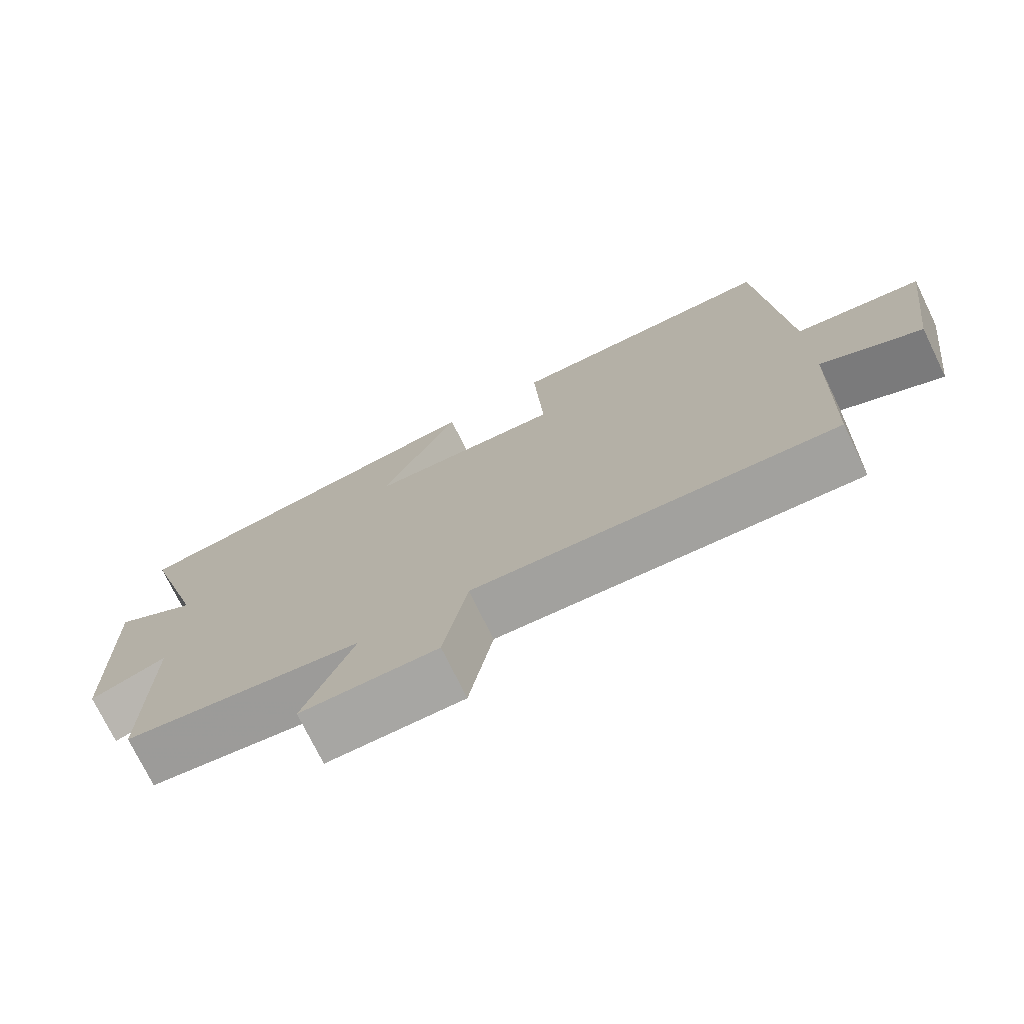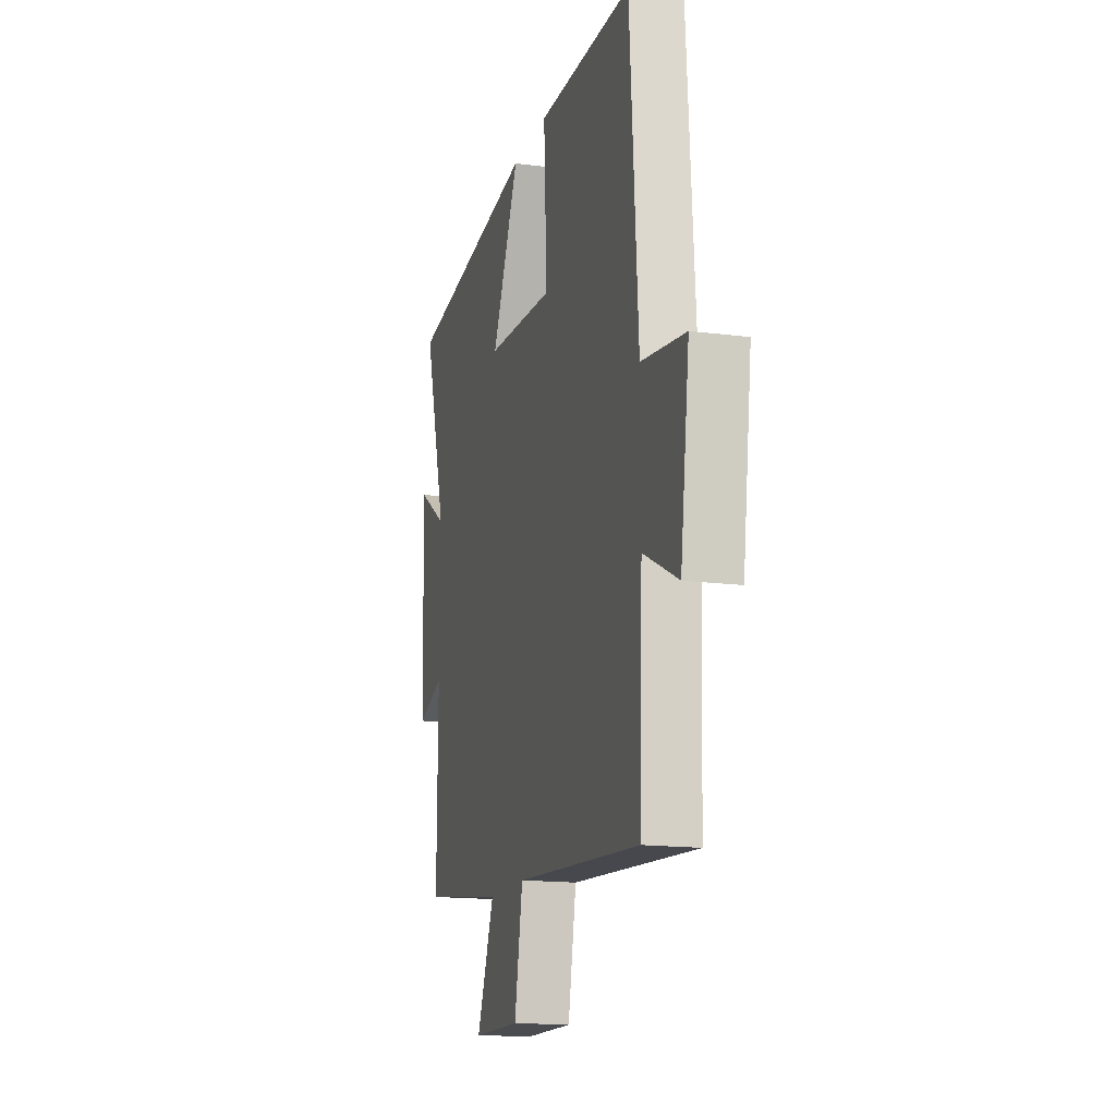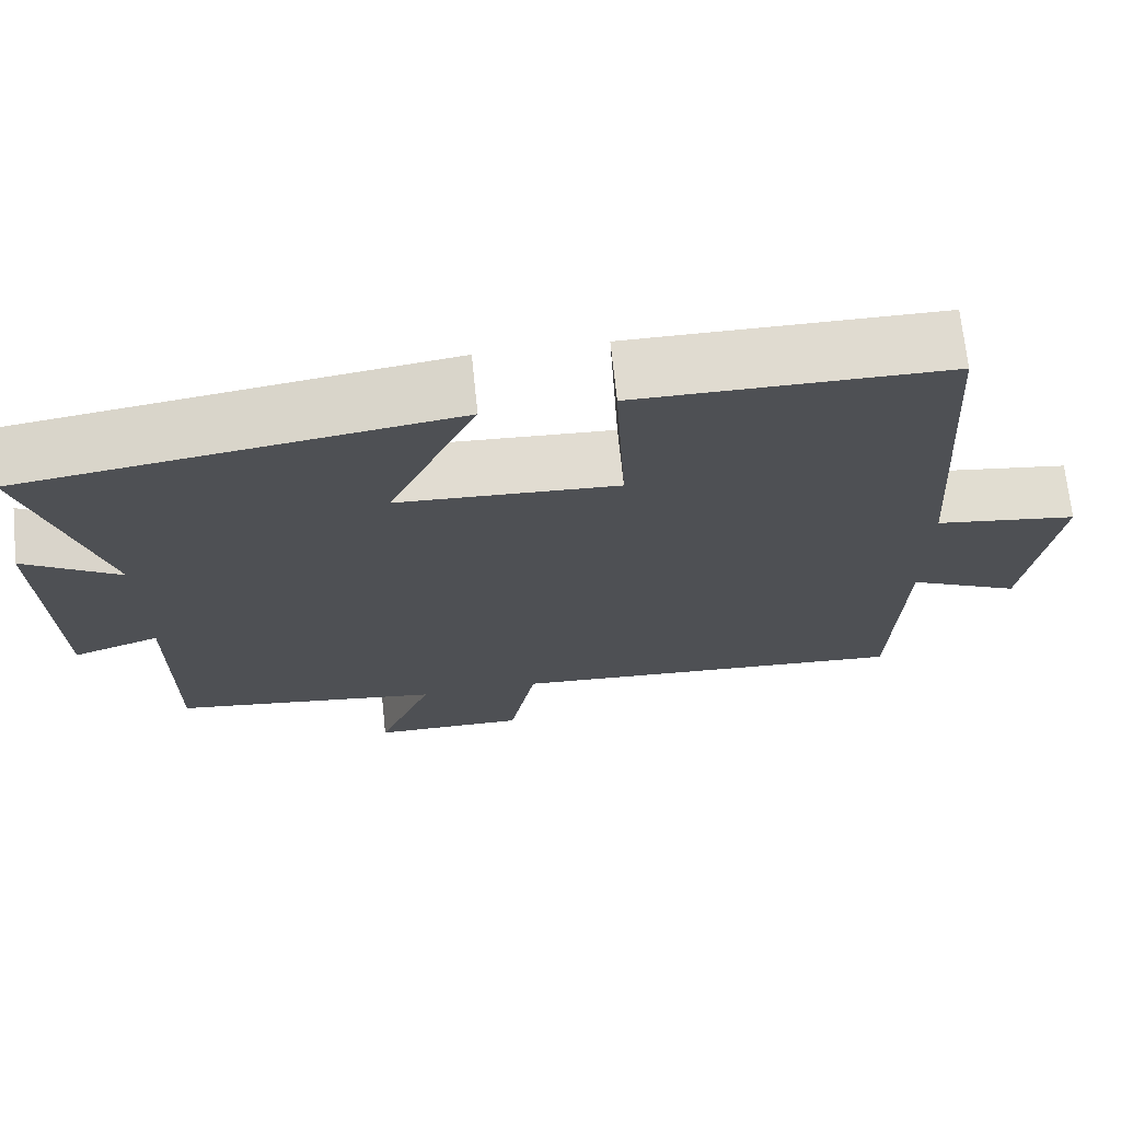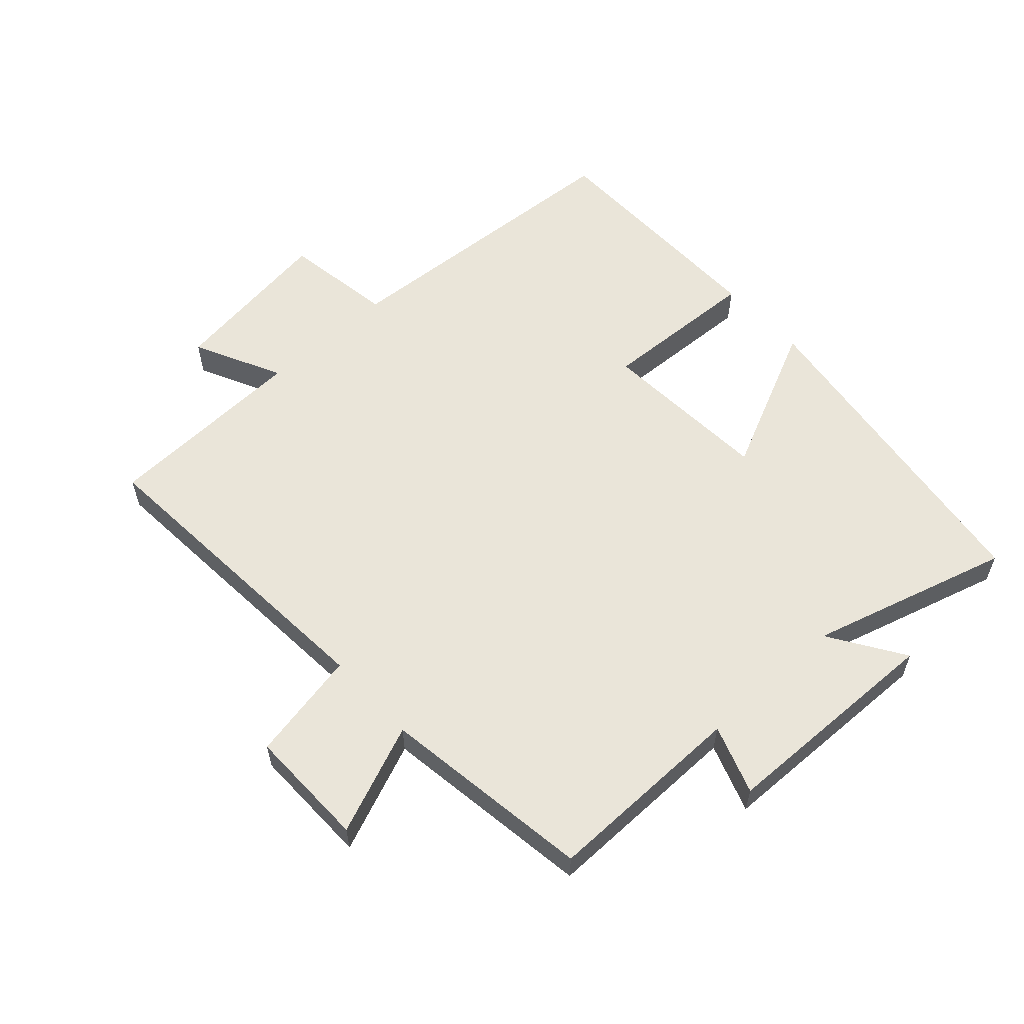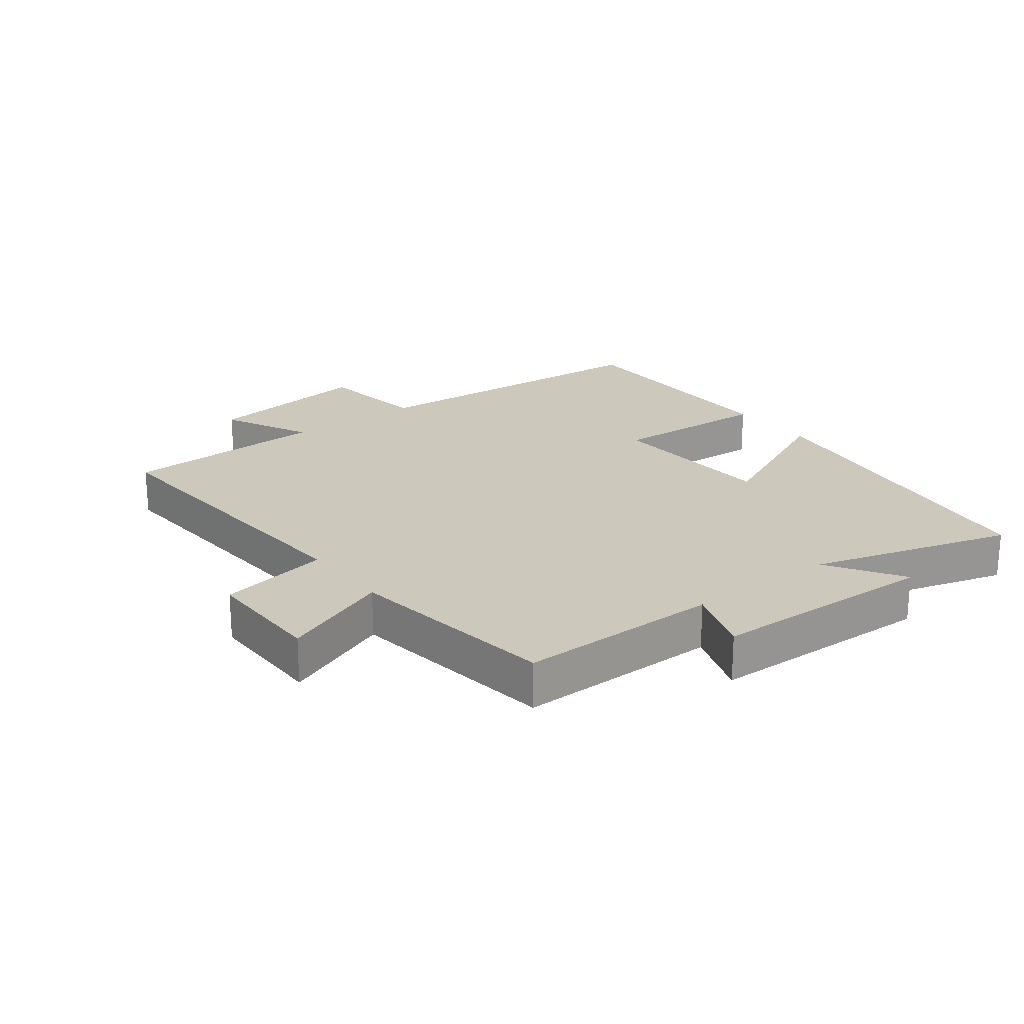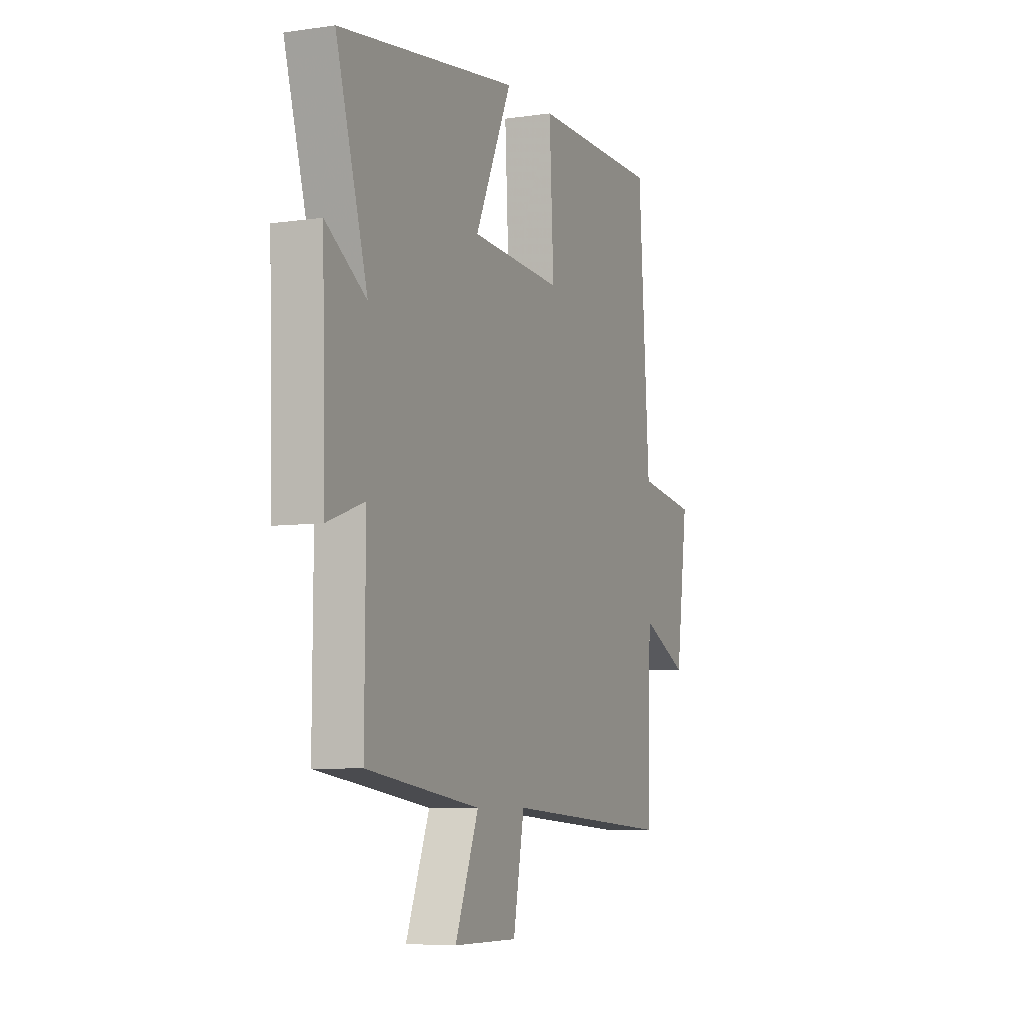
<metadata>
{"format":"obj","ext":"obj","renderer":"f3d","projection":"perspective","resolution":1024,"background":"white","views":[{"elev":-74.5,"azim":26.0,"up":"+Z"},{"elev":-15.6,"azim":74.5,"up":"+Z"},{"elev":70.3,"azim":-5.9,"up":"+Z"},{"elev":58.2,"azim":-132.5,"up":"+Y"},{"elev":22.1,"azim":-127.2,"up":"+Y"},{"elev":-6.9,"azim":-67.0,"up":"+Z"}]}
</metadata>
<code>
v 0.489 0.07 -0.535
v -0.014 0.07 -0.5
v -0.047 0.07 -0.675
v -0.237 0.07 -0.673
v -0.168 0.07 -0.5
v -0.502 0.07 -0.453
v -0.5 0.07 -0.135
v -0.608 0.07 -0.173
v -0.618 0.07 0.185
v -0.5 0.07 0.109
v -0.592 0.07 0.425
v -0.064 0.07 0.5
v -0.173 0.07 0.264
v 0.099 0.07 0.248
v 0.086 0.07 0.5
v 0.467 0.07 0.497
v 0.5 0.07 0.013
v 0.675 0.07 -0.013
v 0.639 0.07 -0.279
v 0.5 0.07 -0.211
v 0.489 0 -0.535
v -0.014 0 -0.5
v -0.047 0 -0.675
v -0.237 0 -0.673
v -0.168 0 -0.5
v -0.502 0 -0.453
v -0.5 0 -0.135
v -0.608 0 -0.173
v -0.618 0 0.185
v -0.5 0 0.109
v -0.592 0 0.425
v -0.064 0 0.5
v -0.173 0 0.264
v 0.099 0 0.248
v 0.086 0 0.5
v 0.467 0 0.497
v 0.5 0 0.013
v 0.675 0 -0.013
v 0.639 0 -0.279
v 0.5 0 -0.211
f 17 18 19 20
f 17 20 1
f 16 17 1
f 15 16 1
f 14 15 1
f 13 14 1 2
f 10 11 12 13
f 10 13 2 3
f 7 8 9 10
f 5 6 7
f 5 7 10
f 3 4 5
f 3 5 10
f 40 39 38 37
f 21 40 37
f 21 37 36
f 21 36 35
f 21 35 34
f 22 21 34 33
f 33 32 31 30
f 23 22 33 30
f 30 29 28 27
f 27 26 25
f 30 27 25
f 25 24 23
f 30 25 23
f 1 21 22 2
f 2 22 23 3
f 3 23 24 4
f 4 24 25 5
f 5 25 26 6
f 6 26 27 7
f 7 27 28 8
f 8 28 29 9
f 9 29 30 10
f 10 30 31 11
f 11 31 32 12
f 12 32 33 13
f 13 33 34 14
f 14 34 35 15
f 15 35 36 16
f 16 36 37 17
f 17 37 38 18
f 18 38 39 19
f 19 39 40 20
f 20 40 21 1

</code>
